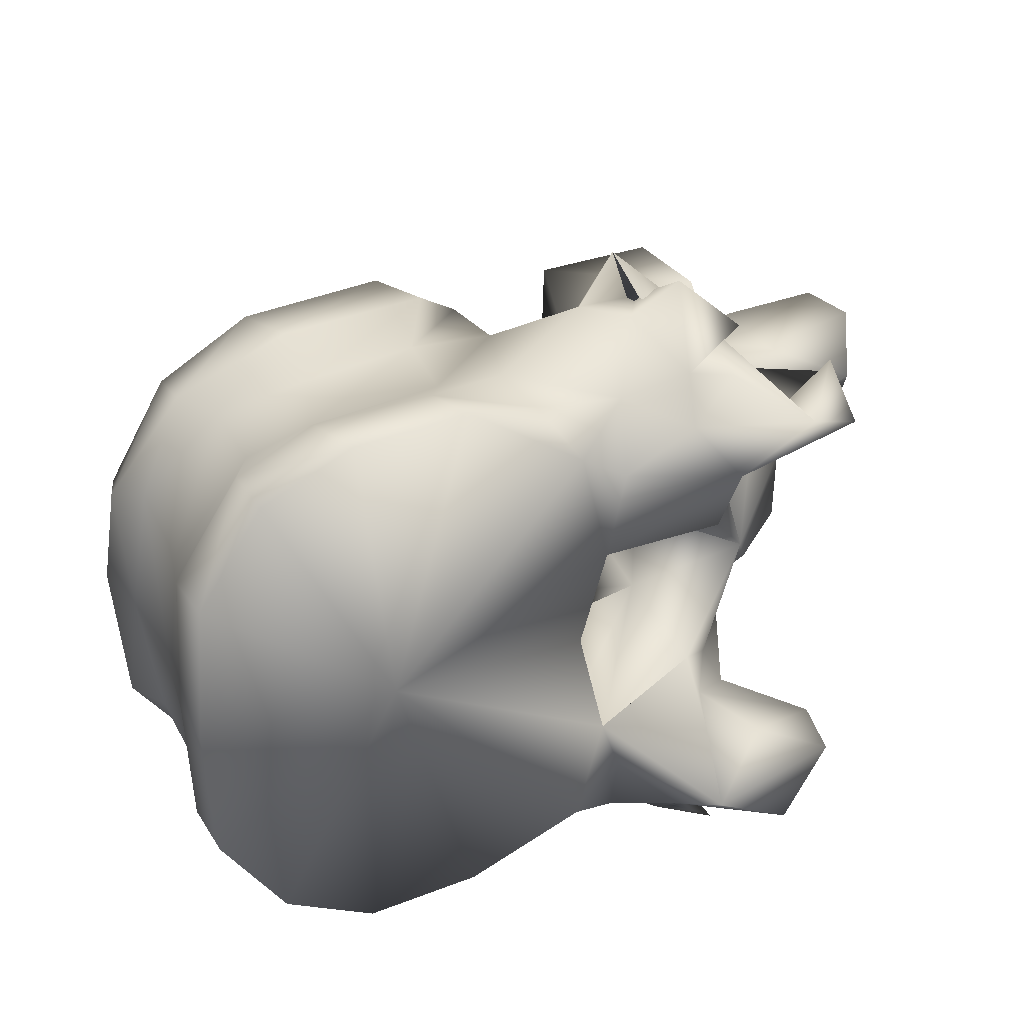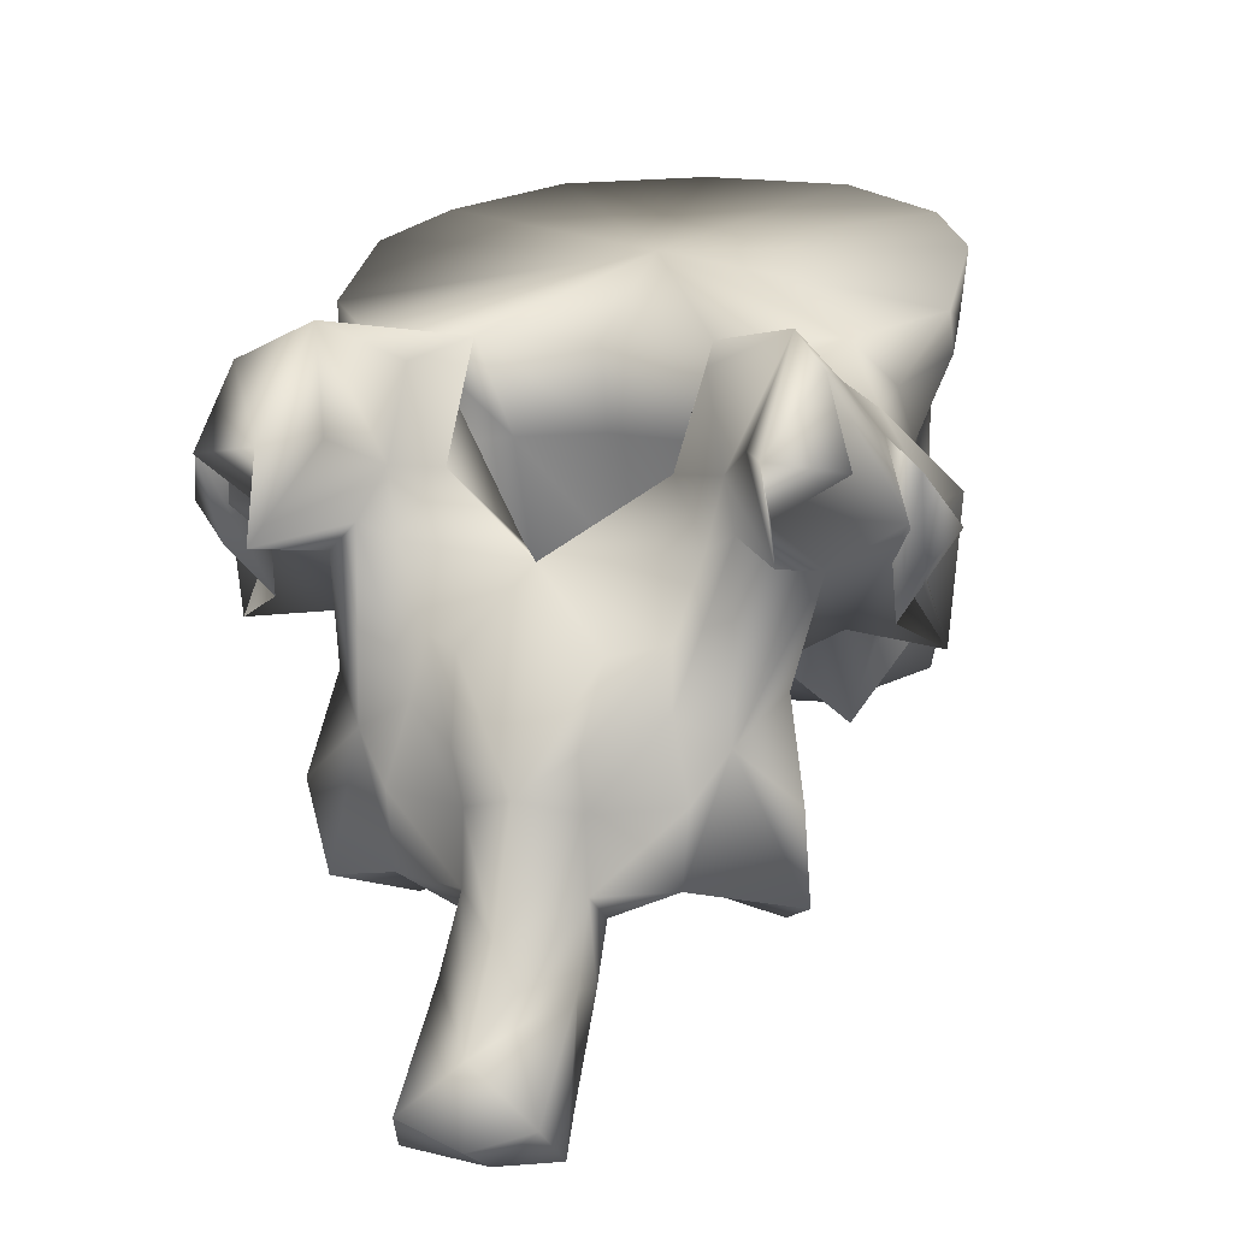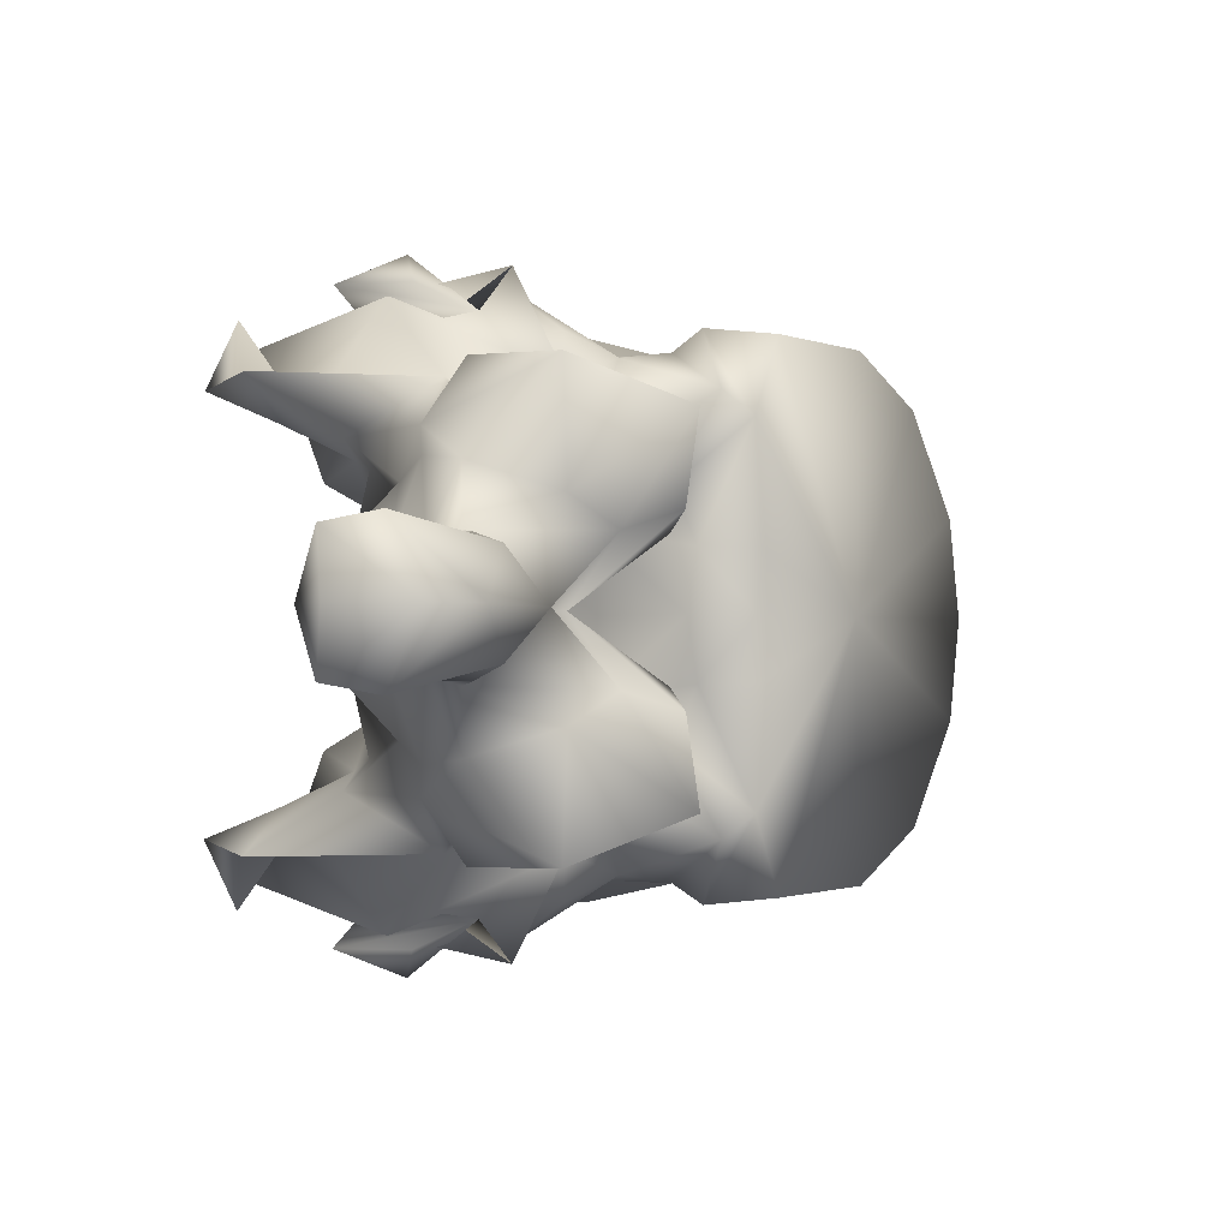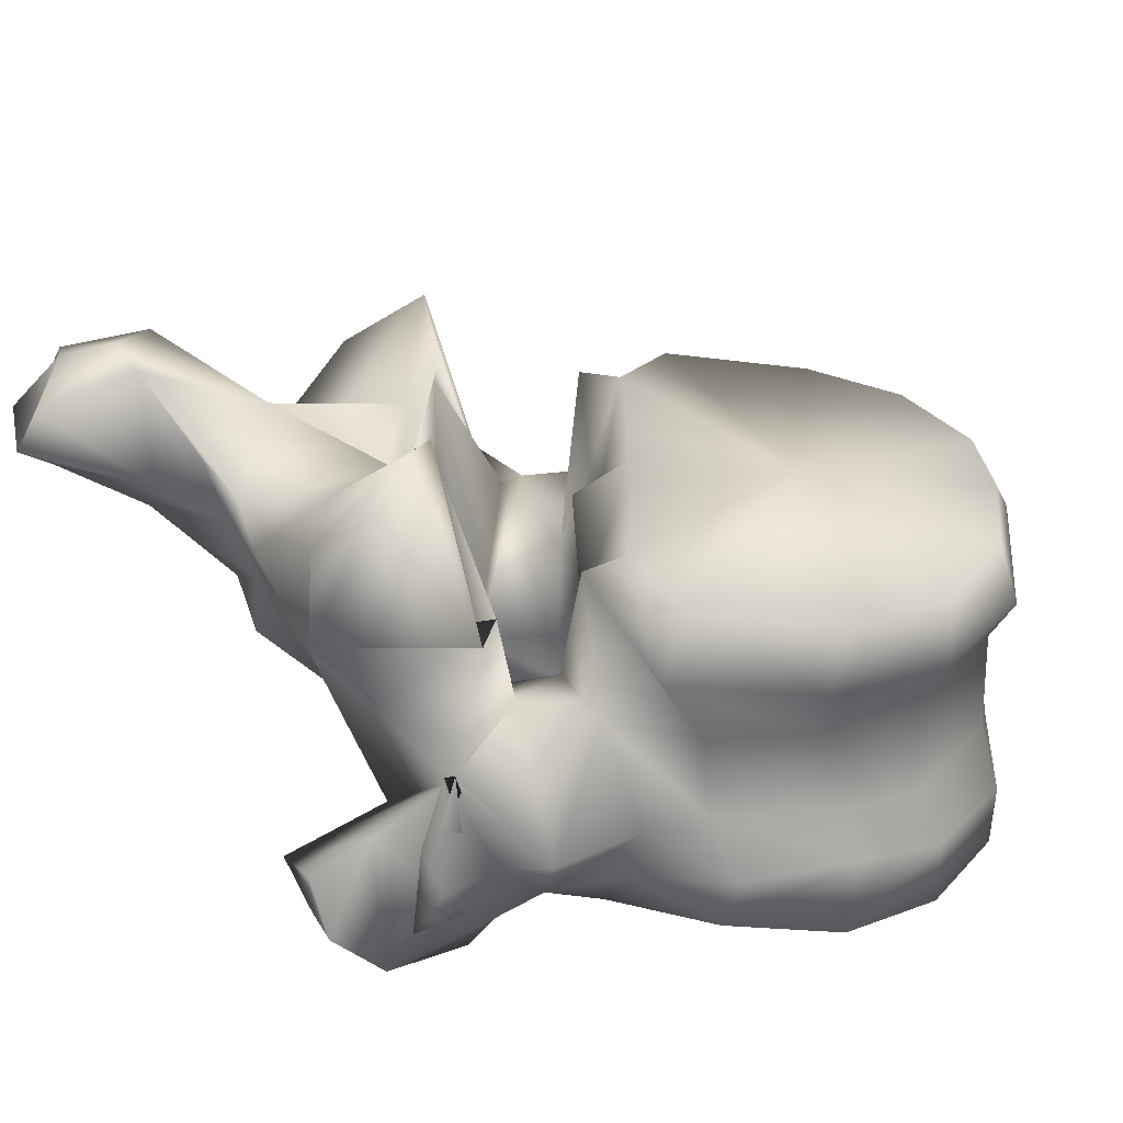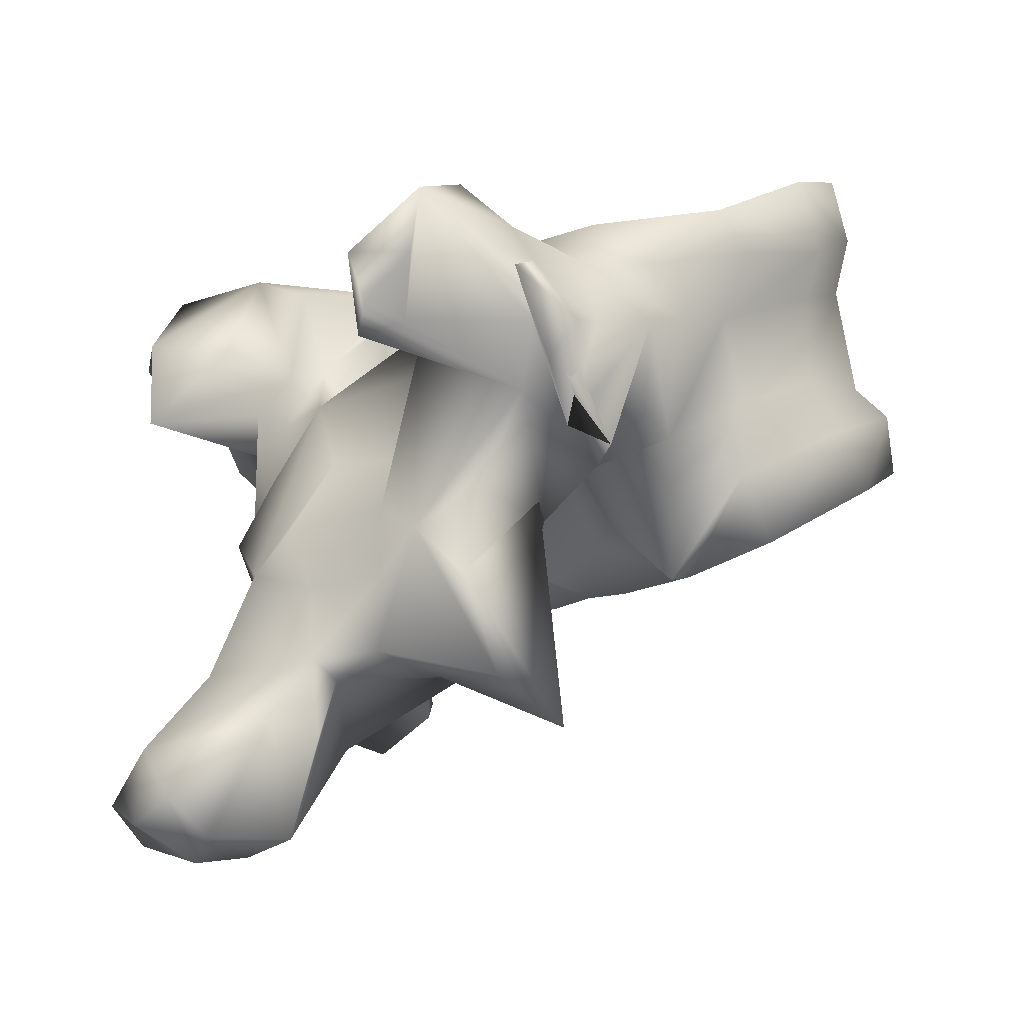
<metadata>
{"format":"obj","ext":"obj","renderer":"f3d","projection":"perspective","resolution":1024,"background":"white","views":[{"elev":32.4,"azim":175.9,"up":"+Z"},{"elev":9.2,"azim":-74.3,"up":"+Y"},{"elev":-1.1,"azim":-28.4,"up":"+Z"},{"elev":-59.0,"azim":20.6,"up":"+Z"},{"elev":-11.2,"azim":-34.7,"up":"+Y"}]}
</metadata>
<code>
v -0.01155 0.1774 2.5e-05
v -0.01245 0.1774 0.008244
v -0.0261 0.1705 3e-06
v -0.01281 0.1822 0.00989
v -0.01133 0.1795 2.7e-05
v -0.01245 0.1774 -0.008244
v -0.01281 0.1822 -0.00989
v -0.01708 0.1759 0.0168
v -0.02423 0.1727 0.02096
v -0.03819 0.1646 0.004957
v -0.03846 0.1649 3e-06
v -0.03869 0.1647 0.01459
v -0.03524 0.1671 0.02107
v -0.01708 0.1759 -0.0168
v -0.02423 0.1727 -0.02096
v -0.03819 0.1646 -0.004957
v -0.03869 0.1647 -0.01459
v -0.03524 0.1671 -0.02107
v -0.01403 0.184 2.7e-05
v -0.01564 0.1838 0.01059
v -0.01869 0.1805 0.01785
v -0.01564 0.1838 -0.01059
v -0.01869 0.1805 -0.01785
v -0.0275 0.1774 0.02168
v -0.04164 0.1681 0.005102
v -0.04364 0.1662 3e-06
v -0.04164 0.1681 -0.005102
v -0.0389 0.172 0.02183
v -0.04207 0.1639 0.01639
v -0.04312 0.1693 0.009696
v -0.0275 0.1774 -0.02168
v -0.04207 0.1639 -0.01639
v -0.0389 0.172 -0.02183
v -0.04312 0.1693 -0.009696
v -0.01755 0.1941 3e-05
v -0.01854 0.1924 0.01022
v -0.02191 0.1826 0.0174
v -0.01854 0.1924 -0.01022
v -0.02191 0.1826 -0.0174
v -0.02943 0.1818 0.01972
v -0.04622 0.1759 0.006542
v -0.04574 0.1761 5e-06
v -0.04622 0.1759 -0.006542
v -0.03787 0.1786 0.02066
v -0.04455 0.1749 0.01954
v -0.04828 0.1758 0.01001
v -0.02943 0.1818 -0.01972
v -0.04455 0.1749 -0.01954
v -0.03787 0.1786 -0.02066
v -0.04828 0.1758 -0.01001
v -0.01846 0.1984 3.1e-05
v -0.01893 0.1977 0.0113
v -0.02456 0.1908 0.01807
v -0.01893 0.1977 -0.0113
v -0.02456 0.1908 -0.01807
v -0.0295 0.1892 0.01981
v -0.04964 0.1849 0.00676
v -0.05177 0.1846 0.01046
v -0.04896 0.1853 8e-06
v -0.04964 0.1849 -0.00676
v -0.05177 0.1846 -0.01046
v -0.0397 0.1854 0.02081
v -0.0448 0.1847 0.02121
v -0.05047 0.1722 0.0176
v -0.04868 0.1762 0.02158
v -0.05124 0.1822 0.0258
v -0.05672 0.1784 0.00384
v -0.0295 0.1892 -0.01981
v -0.0448 0.1847 -0.02121
v -0.0397 0.1854 -0.02081
v -0.04868 0.1762 -0.02158
v -0.05047 0.1722 -0.0176
v -0.05124 0.1822 -0.0258
v -0.05672 0.1784 -0.00384
v -0.02021 0.2029 3.2e-05
v -0.02096 0.2024 0.01151
v -0.02398 0.1955 0.01913
v -0.02096 0.2024 -0.01151
v -0.02398 0.1955 -0.01913
v -0.02991 0.1927 0.0219
v -0.05279 0.1922 0.008618
v -0.05292 0.1902 0.01123
v -0.0508 0.1919 9e-06
v -0.05279 0.1922 -0.008618
v -0.05292 0.1902 -0.01123
v -0.03904 0.1907 0.02296
v -0.04738 0.1889 0.0205
v -0.05411 0.1879 0.02055
v -0.06117 0.1812 0.02382
v -0.05793 0.1774 0.0177
v -0.05502 0.1719 0.02547
v -0.05088 0.1687 0.01085
v -0.05548 0.1819 0.0245
v -0.05681 0.1738 0.02227
v -0.05751 0.1724 4e-06
v -0.0513 0.1551 0.005268
v -0.06611 0.1784 5e-06
v -0.06101 0.1839 0.007949
v -0.02991 0.1927 -0.0219
v -0.04738 0.1889 -0.0205
v -0.03904 0.1907 -0.02296
v -0.05411 0.1879 -0.02055
v -0.05793 0.1774 -0.0177
v -0.06117 0.1812 -0.02382
v -0.05502 0.1719 -0.02547
v -0.05088 0.1687 -0.01085
v -0.05681 0.1738 -0.02227
v -0.05548 0.1819 -0.0245
v -0.0513 0.1551 -0.005268
v -0.06101 0.1839 -0.007949
v -0.03552 0.1977 1e-05
v -0.02589 0.2004 0.01939
v -0.03291 0.1981 0.02296
v -0.02589 0.2004 -0.01939
v -0.03291 0.1981 -0.02296
v -0.04172 0.1939 0.0231
v -0.06301 0.1938 0.01648
v -0.05447 0.1899 0.01453
v -0.06185 0.1911 0.01036
v -0.05072 0.1924 0.01763
v -0.05447 0.1899 -0.01453
v -0.06301 0.1938 -0.01648
v -0.06185 0.1911 -0.01036
v -0.05072 0.1924 -0.01763
v -0.05965 0.1867 0.02187
v -0.05975 0.1903 0.01894
v -0.06897 0.1915 0.01984
v -0.06689 0.1824 0.01462
v -0.06307 0.1873 0.02191
v -0.06492 0.1664 0.01302
v -0.06075 0.1696 0.01594
v -0.07294 0.1795 0.01756
v -0.06473 0.1804 0.01306
v -0.05247 0.17 0.01236
v -0.06325 0.1623 0.01756
v -0.05941 0.1808 0.0271
v -0.06025 0.178 0.02471
v -0.06371 0.1849 0.02506
v -0.05618 0.1611 3e-06
v -0.05063 0.1542 0.006903
v -0.07183 0.1637 4e-06
v -0.06757 0.1725 0.005106
v -0.06337 0.1728 0.008549
v -0.0632 0.1791 0.01071
v -0.06757 0.1725 -0.005106
v -0.06337 0.1728 -0.008549
v -0.0632 0.1791 -0.01071
v -0.06226 0.184 0.01169
v -0.04172 0.1939 -0.0231
v -0.05965 0.1867 -0.02187
v -0.05975 0.1903 -0.01894
v -0.06075 0.1696 -0.01594
v -0.06492 0.1664 -0.01302
v -0.06689 0.1824 -0.01462
v -0.07294 0.1795 -0.01756
v -0.06473 0.1804 -0.01306
v -0.06897 0.1915 -0.01984
v -0.06307 0.1873 -0.02191
v -0.05247 0.17 -0.01236
v -0.06325 0.1623 -0.01756
v -0.06025 0.178 -0.02471
v -0.05941 0.1808 -0.0271
v -0.06371 0.1849 -0.02506
v -0.05063 0.1542 -0.006903
v -0.06226 0.184 -0.01169
v -0.07342 0.1863 0.01663
v -0.06721 0.1862 0.01434
v -0.07342 0.1863 -0.01663
v -0.06721 0.1862 -0.01434
v -0.07112 0.1854 0.02199
v -0.07211 0.1824 0.01709
v -0.06649 0.1627 0.01057
v -0.06624 0.1569 0.01
v -0.05985 0.1546 0.01731
v -0.06552 0.1686 0.009115
v -0.05107 0.1515 0.01372
v -0.05437 0.1565 0.005489
v -0.05869 0.1606 1e-06
v -0.05437 0.1565 -0.005489
v -0.07105 0.1668 0.004312
v -0.07569 0.1552 -1.6e-05
v -0.06908 0.1623 0.004195
v -0.07105 0.1668 -0.004312
v -0.06908 0.1623 -0.004195
v -0.06552 0.1686 -0.009115
v -0.06624 0.1569 -0.01
v -0.06649 0.1627 -0.01057
v -0.05985 0.1546 -0.01731
v -0.07112 0.1854 -0.02199
v -0.07211 0.1824 -0.01709
v -0.05107 0.1515 -0.01372
v -0.06891 0.1568 0.004376
v -0.0671 0.155 0.00513
v -0.05897 0.1556 0.007867
v -0.06302 0.1501 0
v -0.05897 0.1556 -0.007867
v -0.0671 0.155 -0.00513
v -0.08123 0.1491 -2.1e-05
v -0.06891 0.1568 -0.004376
v -0.0727 0.1517 0.004761
v -0.06841 0.1505 0.004779
v -0.07019 0.1424 0.003711
v -0.0719 0.1411 -3e-06
v -0.07019 0.1424 -0.003711
v -0.06841 0.1505 -0.004779
v -0.08147 0.1451 0.004814
v -0.0819 0.1433 -2.3e-05
v -0.0727 0.1517 -0.004761
v -0.08147 0.1451 -0.004814
v -0.07828 0.1421 0.005606
v -0.07653 0.1406 -2.1e-05
v -0.07828 0.1421 -0.005606
f 1 2 3
f 4 2 1
f 4 1 5
f 3 6 1
f 1 6 7
f 5 1 7
f 2 8 3
f 8 2 4
f 8 9 3
f 10 11 3
f 3 12 10
f 13 12 3
f 3 9 13
f 3 14 6
f 3 15 14
f 3 11 16
f 16 17 3
f 3 17 18
f 18 15 3
f 19 20 4
f 19 4 5
f 21 4 20
f 8 4 21
f 5 7 19
f 7 6 14
f 7 22 19
f 22 7 23
f 23 7 14
f 9 8 21
f 9 21 24
f 13 9 24
f 11 10 25
f 12 25 10
f 11 25 26
f 27 16 11
f 26 27 11
f 28 29 12
f 28 12 13
f 12 29 30
f 12 30 25
f 13 24 28
f 23 14 15
f 31 23 15
f 31 15 18
f 16 27 17
f 17 32 33
f 18 17 33
f 34 32 17
f 27 34 17
f 33 31 18
f 35 20 19
f 19 22 35
f 35 36 20
f 37 20 36
f 21 20 37
f 24 21 37
f 22 38 35
f 38 22 39
f 39 22 23
f 39 23 31
f 24 37 40
f 28 24 40
f 41 26 25
f 41 25 30
f 26 41 42
f 42 43 26
f 27 26 43
f 34 27 43
f 28 40 44
f 44 29 28
f 44 45 29
f 30 29 46
f 29 45 46
f 41 30 46
f 47 39 31
f 47 31 33
f 32 48 49
f 33 32 49
f 50 32 34
f 50 48 32
f 49 47 33
f 50 34 43
f 51 36 35
f 35 38 51
f 51 52 36
f 53 36 52
f 37 36 53
f 40 37 53
f 38 54 51
f 54 38 55
f 55 38 39
f 55 39 47
f 40 53 56
f 44 40 56
f 42 41 57
f 41 58 57
f 41 46 58
f 42 57 59
f 60 43 42
f 59 60 42
f 60 61 43
f 61 50 43
f 44 56 62
f 62 45 44
f 62 63 45
f 64 45 65
f 66 65 45
f 66 45 63
f 45 64 46
f 58 46 67
f 67 46 64
f 68 55 47
f 68 47 49
f 48 69 70
f 49 48 70
f 71 48 72
f 48 71 73
f 69 48 73
f 50 72 48
f 70 68 49
f 74 50 61
f 72 50 74
f 75 52 51
f 51 54 75
f 75 76 52
f 77 52 76
f 53 52 77
f 56 53 77
f 54 78 75
f 78 54 79
f 79 54 55
f 79 55 68
f 56 77 80
f 62 56 80
f 59 57 81
f 57 58 82
f 57 82 81
f 67 82 58
f 59 81 83
f 84 60 59
f 83 84 59
f 85 61 60
f 84 85 60
f 61 85 74
f 62 80 86
f 86 63 62
f 86 87 63
f 88 66 63
f 88 63 87
f 89 90 64
f 89 64 91
f 64 65 66
f 64 66 91
f 64 90 92
f 64 92 67
f 66 93 94
f 66 94 91
f 88 93 66
f 95 67 96
f 67 95 97
f 67 97 98
f 92 96 67
f 67 98 82
f 99 79 68
f 99 68 70
f 69 100 101
f 70 69 101
f 69 73 102
f 100 69 102
f 101 99 70
f 73 71 72
f 72 103 104
f 105 72 104
f 105 73 72
f 106 103 72
f 74 106 72
f 107 108 73
f 105 107 73
f 73 108 102
f 109 74 95
f 97 95 74
f 110 97 74
f 74 109 106
f 85 110 74
f 76 75 111
f 111 75 78
f 77 76 112
f 112 76 111
f 113 80 77
f 113 77 112
f 114 78 79
f 111 78 114
f 79 99 115
f 114 79 115
f 116 86 80
f 116 80 113
f 117 118 81
f 81 119 117
f 81 98 119
f 98 81 82
f 83 81 111
f 81 120 111
f 118 120 81
f 111 84 83
f 84 121 122
f 122 123 84
f 123 110 84
f 85 84 110
f 111 124 84
f 84 124 121
f 116 87 86
f 120 88 87
f 116 120 87
f 120 118 88
f 88 125 93
f 125 88 126
f 126 88 118
f 127 128 89
f 128 90 89
f 89 91 125
f 129 89 125
f 127 89 129
f 130 131 90
f 128 132 90
f 90 131 92
f 90 133 130
f 90 132 133
f 91 94 125
f 96 92 134
f 135 134 92
f 135 92 131
f 125 136 93
f 136 94 93
f 136 137 94
f 137 138 94
f 94 138 125
f 95 96 139
f 139 109 95
f 139 96 140
f 96 134 140
f 141 142 97
f 97 142 143
f 97 143 144
f 144 98 97
f 97 145 141
f 146 145 97
f 147 146 97
f 97 110 147
f 144 148 98
f 98 148 119
f 99 101 149
f 115 99 149
f 101 100 149
f 100 102 124
f 100 124 149
f 102 121 124
f 108 150 102
f 151 102 150
f 121 102 151
f 103 152 153
f 104 103 154
f 103 155 154
f 106 152 103
f 153 156 103
f 156 155 103
f 104 154 157
f 150 105 104
f 150 104 158
f 158 104 157
f 150 107 105
f 159 106 109
f 106 159 160
f 152 106 160
f 107 161 162
f 108 107 162
f 107 163 161
f 150 163 107
f 108 162 150
f 164 109 139
f 164 159 109
f 110 165 147
f 123 165 110
f 113 112 111
f 116 113 111
f 120 116 111
f 111 114 115
f 111 115 149
f 111 149 124
f 118 117 126
f 127 126 117
f 166 127 117
f 166 117 167
f 117 148 167
f 148 117 119
f 151 122 121
f 122 151 157
f 122 157 168
f 169 122 168
f 169 165 122
f 123 122 165
f 125 138 136
f 125 126 129
f 127 129 126
f 127 170 128
f 170 127 166
f 128 170 171
f 132 128 171
f 135 131 130
f 130 172 173
f 130 173 174
f 130 174 135
f 172 130 175
f 133 175 130
f 132 171 166
f 132 166 167
f 148 133 132
f 148 132 167
f 144 133 148
f 175 133 143
f 143 133 144
f 135 176 134
f 134 176 140
f 135 174 176
f 136 138 137
f 139 140 177
f 139 177 178
f 179 164 139
f 178 179 139
f 140 176 177
f 180 142 141
f 141 181 182
f 141 182 180
f 141 145 183
f 184 181 141
f 183 184 141
f 180 143 142
f 180 175 143
f 145 146 183
f 146 185 183
f 146 156 185
f 147 156 146
f 165 156 147
f 162 163 150
f 158 151 150
f 151 158 157
f 153 152 160
f 186 187 153
f 188 186 153
f 160 188 153
f 185 153 187
f 153 185 156
f 154 189 157
f 190 189 154
f 190 154 155
f 168 190 155
f 169 168 155
f 155 156 165
f 169 155 165
f 168 157 189
f 159 191 160
f 164 191 159
f 191 188 160
f 161 163 162
f 179 191 164
f 170 166 171
f 190 168 189
f 182 172 175
f 192 173 172
f 192 172 182
f 193 194 173
f 193 173 192
f 194 174 173
f 194 176 174
f 182 175 180
f 177 176 194
f 177 194 193
f 177 193 195
f 178 177 195
f 195 179 178
f 196 191 179
f 197 196 179
f 195 197 179
f 181 198 192
f 181 192 182
f 199 198 181
f 184 199 181
f 183 185 184
f 185 187 184
f 184 187 199
f 187 186 199
f 186 196 197
f 199 186 197
f 186 188 196
f 188 191 196
f 198 200 192
f 201 193 192
f 201 192 200
f 202 195 193
f 202 193 201
f 195 202 203
f 203 204 195
f 197 195 204
f 199 197 205
f 205 197 204
f 198 206 200
f 207 206 198
f 208 209 198
f 199 208 198
f 198 209 207
f 208 199 205
f 202 201 200
f 202 200 210
f 206 210 200
f 203 202 210
f 203 210 211
f 212 204 203
f 211 212 203
f 208 205 204
f 212 208 204
f 211 210 206
f 211 206 207
f 207 209 211
f 208 212 209
f 209 212 211

</code>
